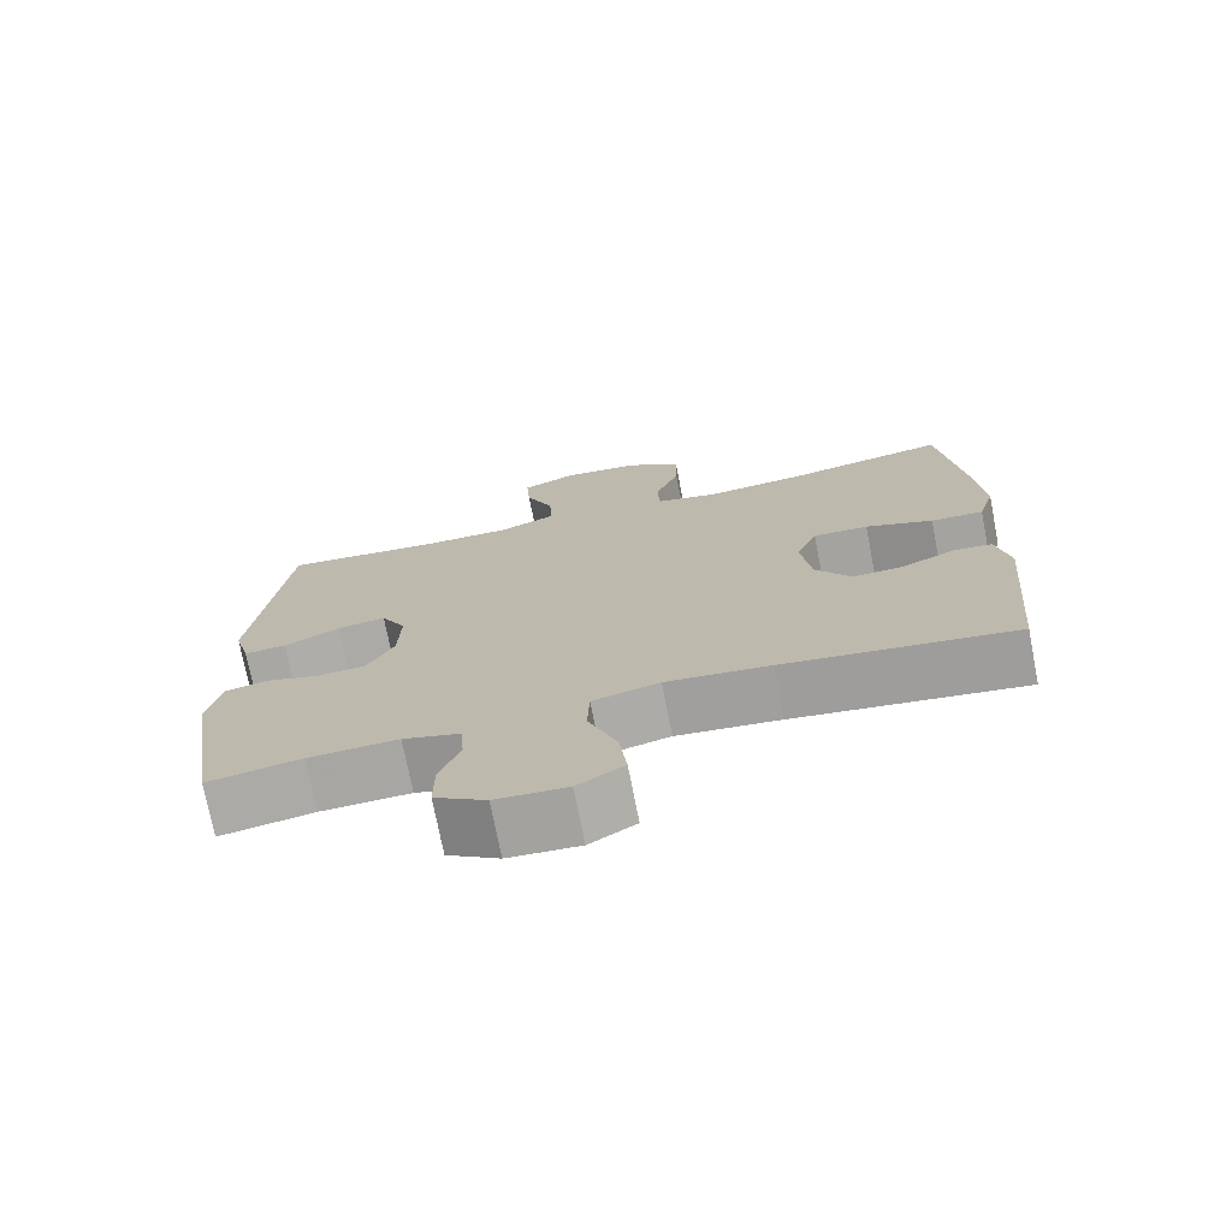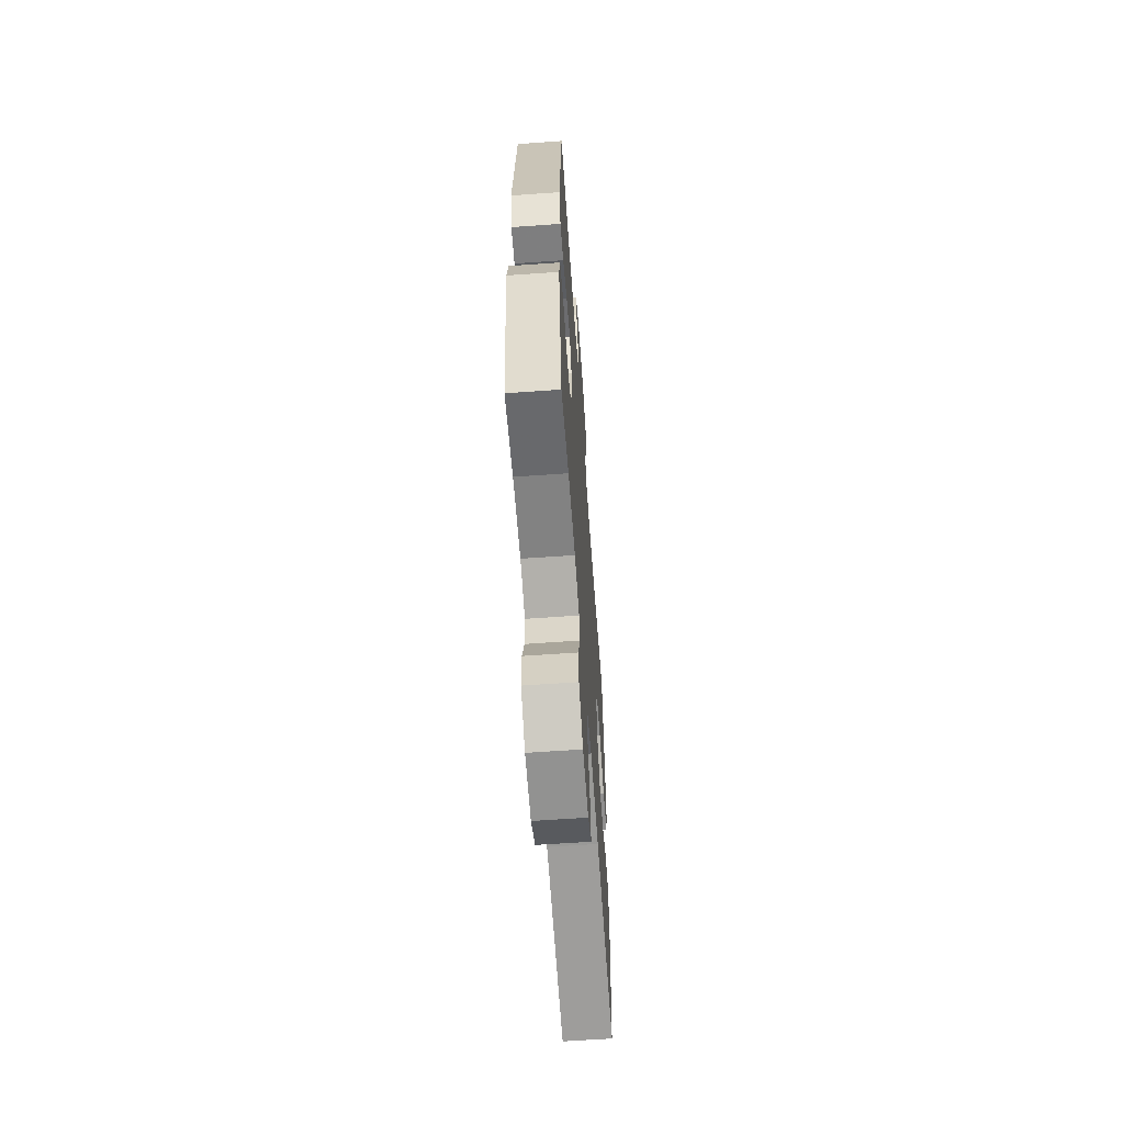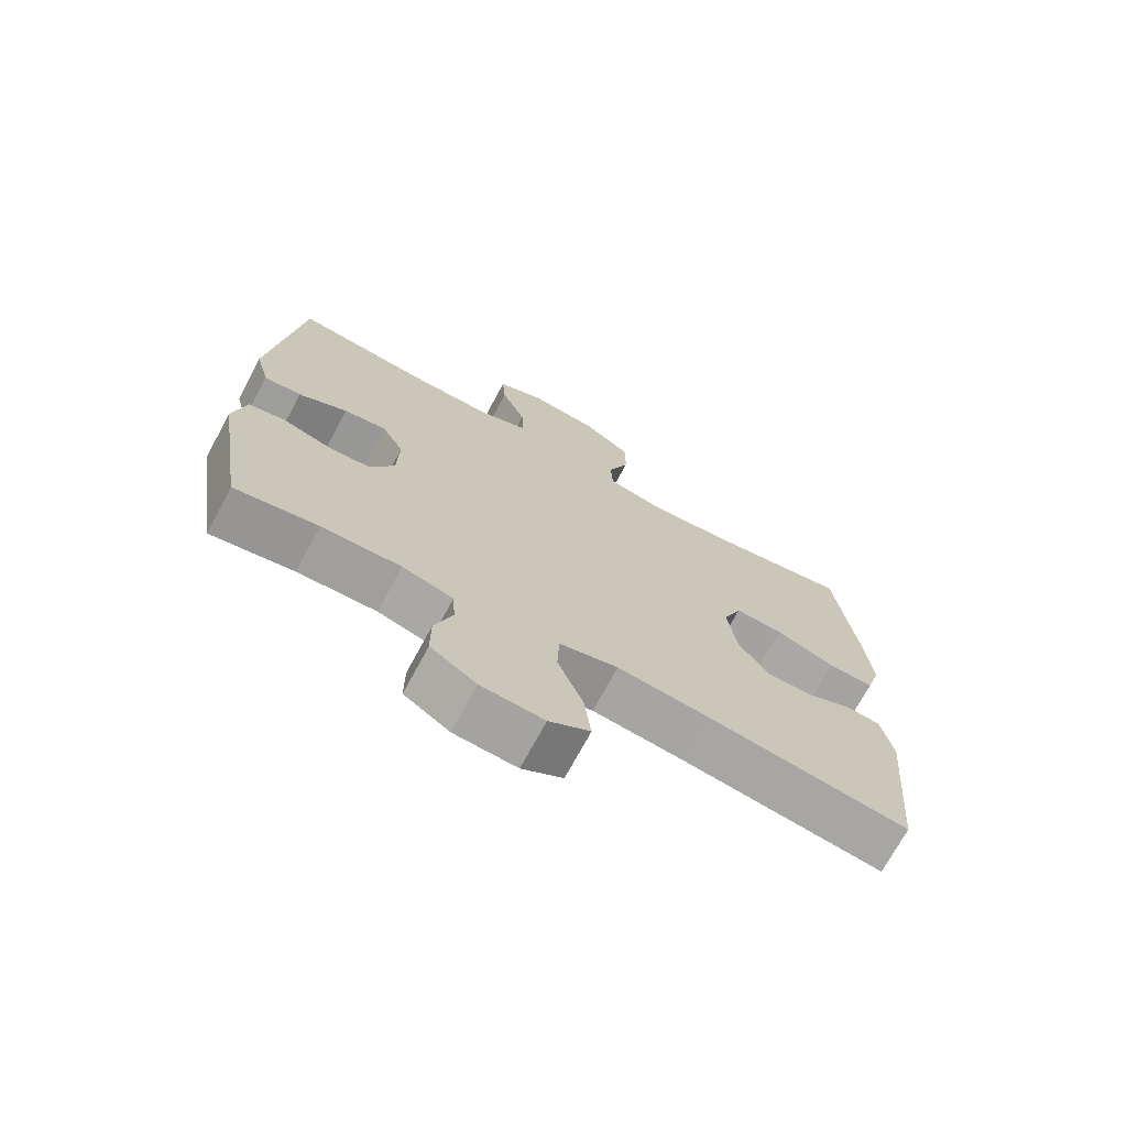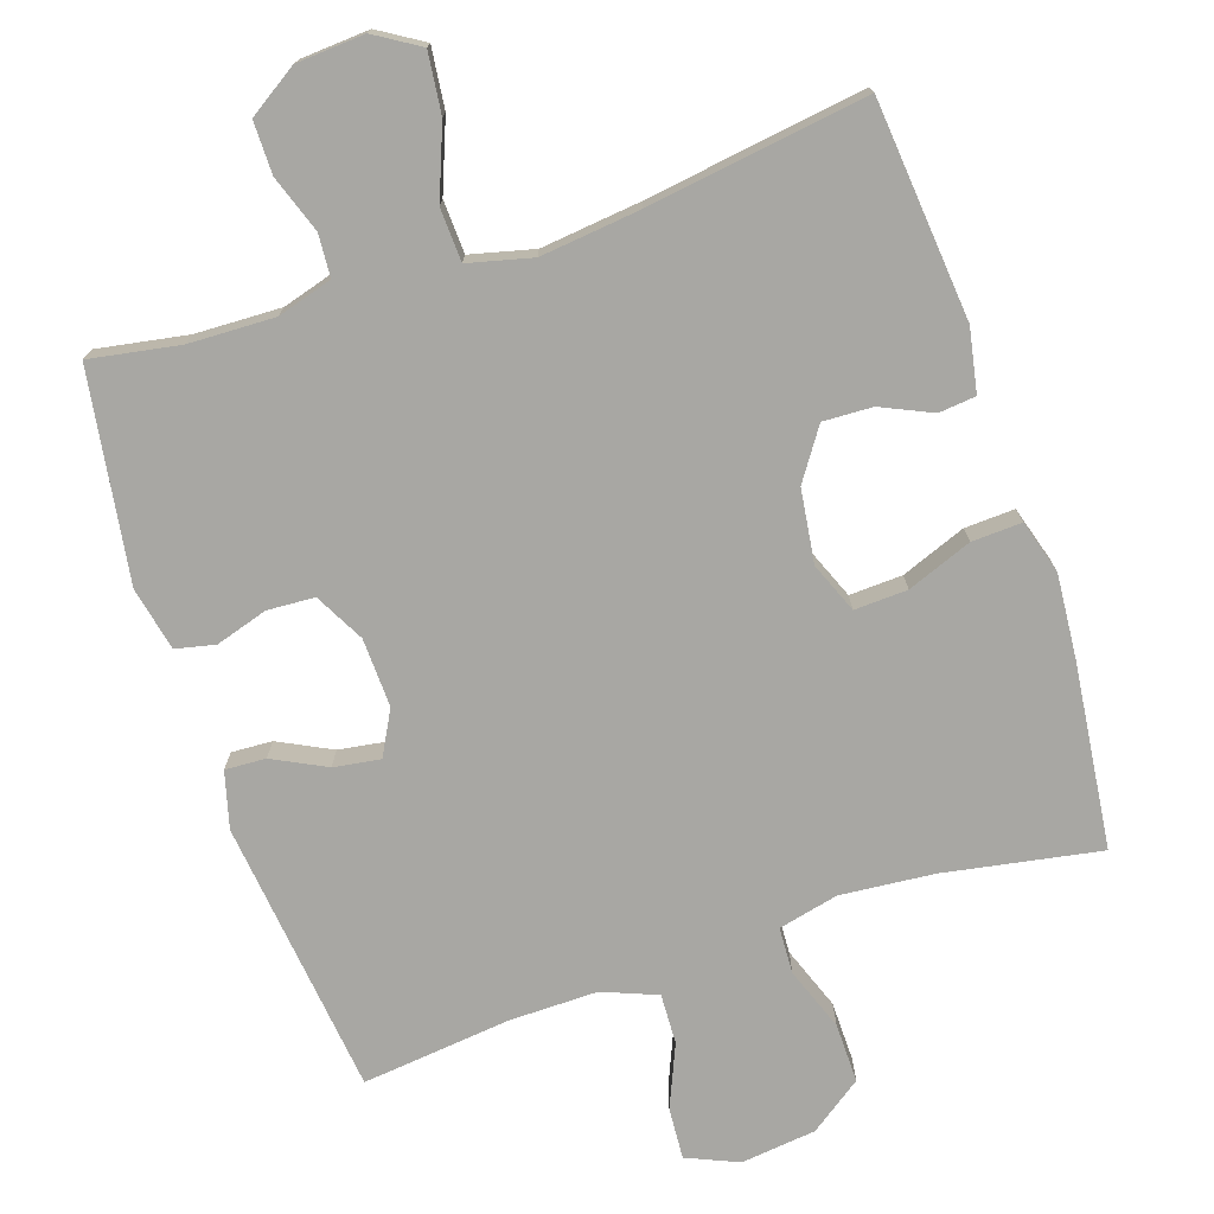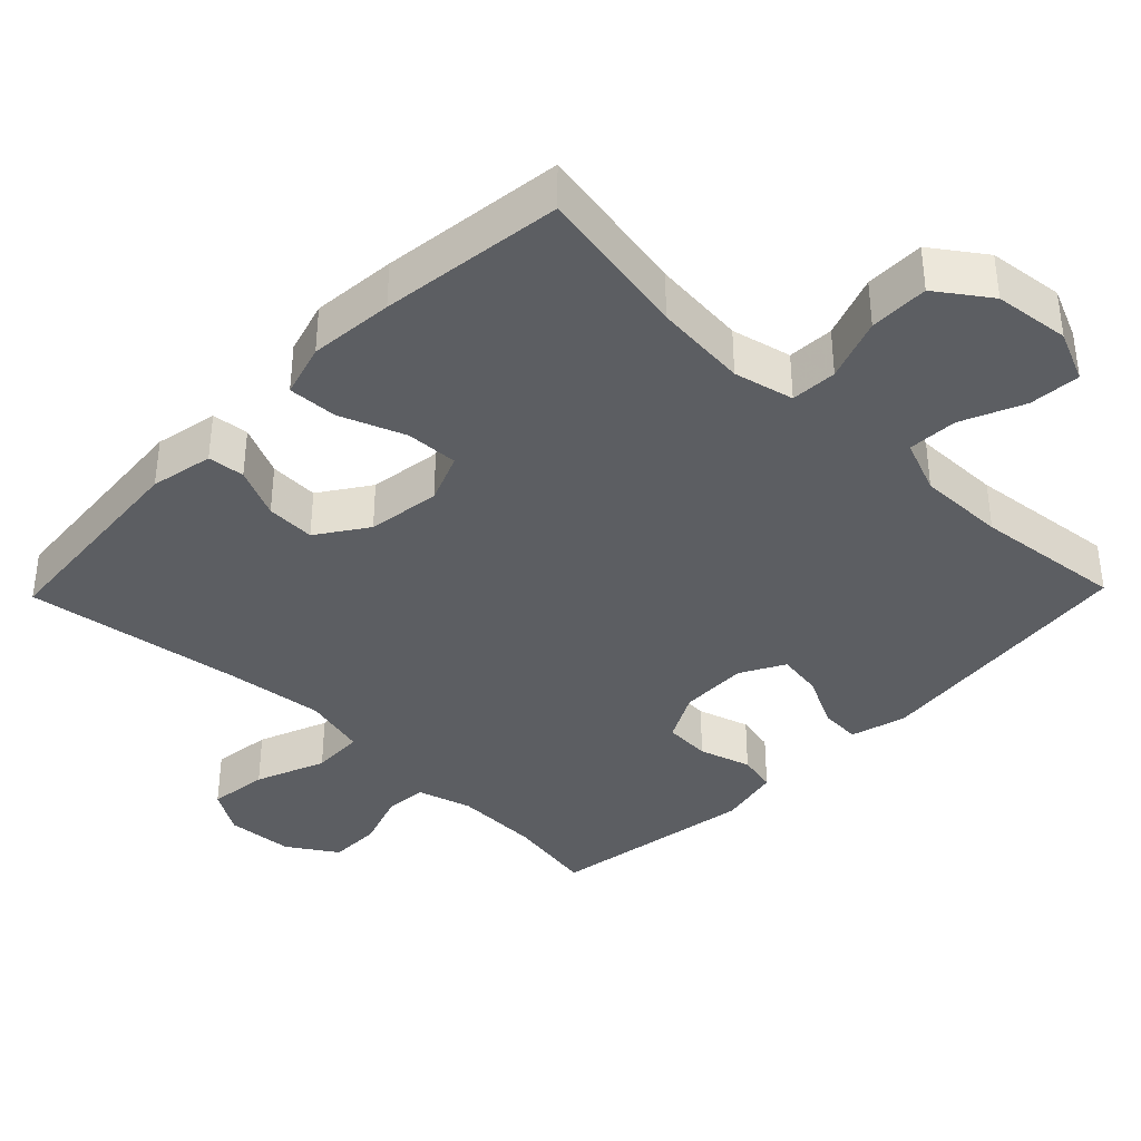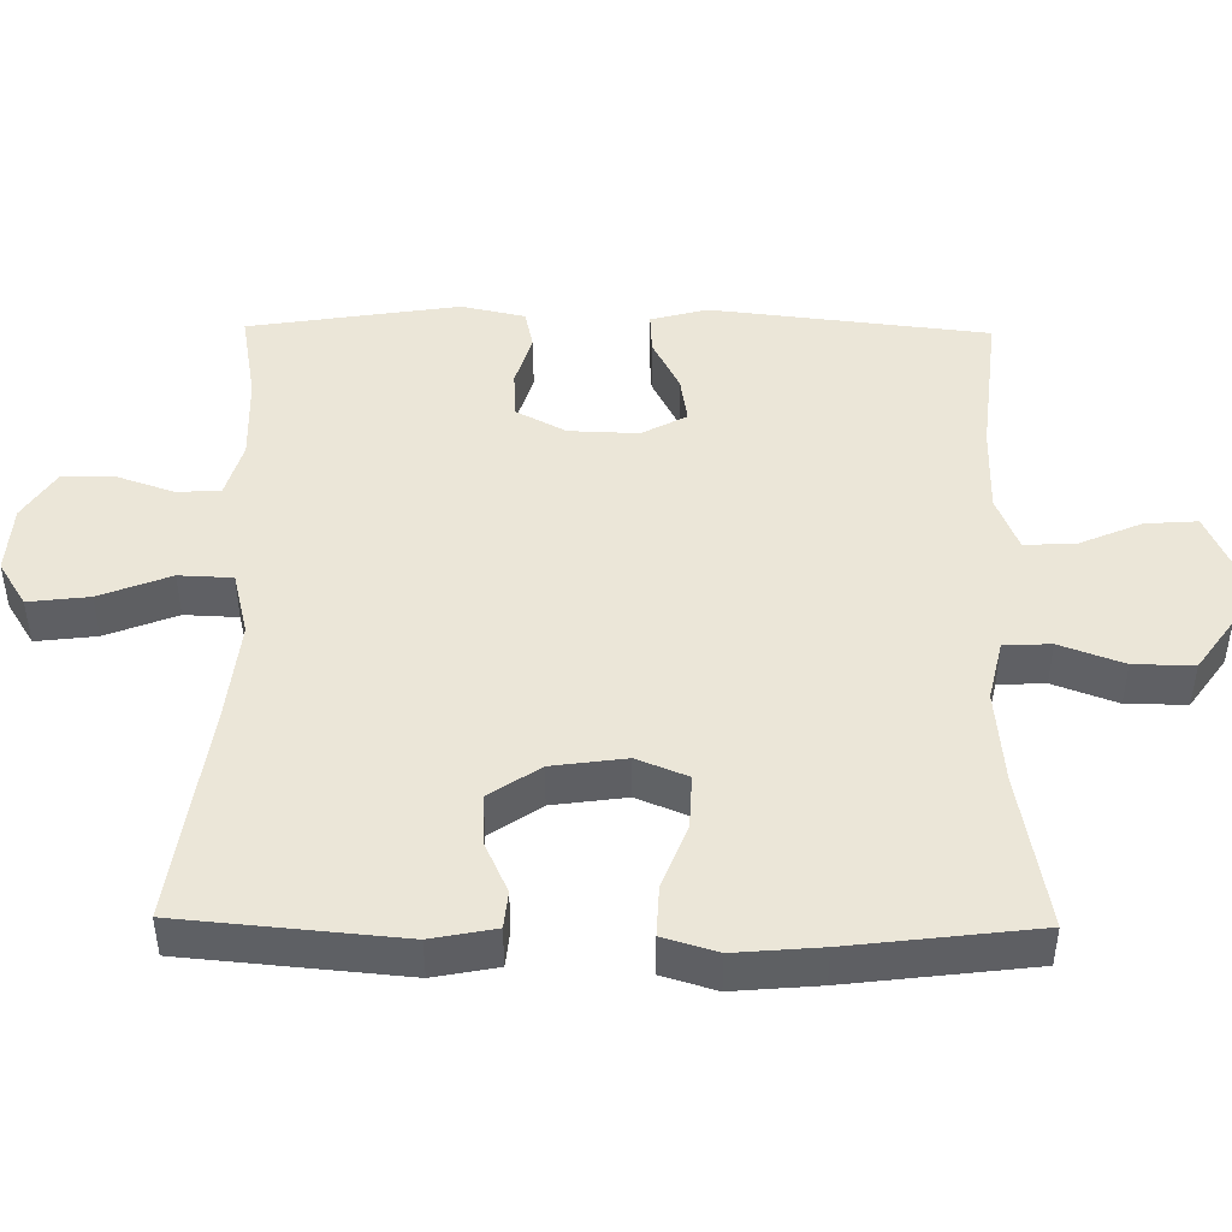
<metadata>
{"format":"obj","ext":"obj","renderer":"f3d","projection":"perspective","resolution":1024,"background":"white","views":[{"elev":-73.8,"azim":-168.9,"up":"+Z"},{"elev":-62.6,"azim":94.1,"up":"+Z"},{"elev":-71.9,"azim":151.7,"up":"+Z"},{"elev":-74.5,"azim":-161.4,"up":"+Y"},{"elev":-37.7,"azim":-44.2,"up":"+Y"},{"elev":46.1,"azim":-89.2,"up":"+Y"}]}
</metadata>
<code>
v 0.5 0.07 -0.5
v 0.376 0.07 -0.478
v 0.258 0.07 -0.474
v 0.182 0.07 -0.496
v 0.178 0.07 -0.555
v 0.205 0.07 -0.633
v 0.205 0.07 -0.705
v 0.137 0.07 -0.749
v 0.043 0.07 -0.755
v -0.018 0.07 -0.717
v -0.008 0.07 -0.634
v 0.03 0.07 -0.537
v 0.027 0.07 -0.464
v -0.061 0.07 -0.442
v -0.198 0.07 -0.457
v -0.5 0.07 -0.5
v -0.527 0.07 -0.2
v -0.51 0.07 -0.113
v -0.459 0.07 -0.108
v -0.389 0.07 -0.14
v -0.321 0.07 -0.143
v -0.274 0.07 -0.074
v -0.26 0.07 0.027
v -0.288 0.07 0.096
v -0.361 0.07 0.093
v -0.45 0.07 0.059
v -0.519 0.07 0.056
v -0.541 0.07 0.13
v -0.531 0.07 0.247
v -0.5 0.07 0.5
v -0.286 0.07 0.461
v -0.157 0.07 0.449
v -0.074 0.07 0.468
v -0.071 0.07 0.532
v -0.103 0.07 0.619
v -0.104 0.07 0.701
v -0.032 0.07 0.752
v 0.072 0.07 0.764
v 0.143 0.07 0.733
v 0.138 0.07 0.662
v 0.101 0.07 0.576
v 0.098 0.07 0.507
v 0.173 0.07 0.477
v 0.294 0.07 0.478
v 0.5 0.07 0.5
v 0.543 0.07 0.12
v 0.522 0.07 0.043
v 0.466 0.07 0.046
v 0.393 0.07 0.083
v 0.329 0.07 0.093
v 0.296 0.07 0.032
v 0.299 0.07 -0.063
v 0.335 0.07 -0.131
v 0.4 0.07 -0.135
v 0.472 0.07 -0.113
v 0.526 0.07 -0.125
v 0.545 0.07 -0.212
v 0.5 0 -0.5
v 0.376 0 -0.478
v 0.258 0 -0.474
v 0.182 0 -0.496
v 0.178 0 -0.555
v 0.205 0 -0.633
v 0.205 0 -0.705
v 0.137 0 -0.749
v 0.043 0 -0.755
v -0.018 0 -0.717
v -0.008 0 -0.634
v 0.03 0 -0.537
v 0.027 0 -0.464
v -0.061 0 -0.442
v -0.198 0 -0.457
v -0.5 0 -0.5
v -0.527 0 -0.2
v -0.51 0 -0.113
v -0.459 0 -0.108
v -0.389 0 -0.14
v -0.321 0 -0.143
v -0.274 0 -0.074
v -0.26 0 0.027
v -0.288 0 0.096
v -0.361 0 0.093
v -0.45 0 0.059
v -0.519 0 0.056
v -0.541 0 0.13
v -0.531 0 0.247
v -0.5 0 0.5
v -0.286 0 0.461
v -0.157 0 0.449
v -0.074 0 0.468
v -0.071 0 0.532
v -0.103 0 0.619
v -0.104 0 0.701
v -0.032 0 0.752
v 0.072 0 0.764
v 0.143 0 0.733
v 0.138 0 0.662
v 0.101 0 0.576
v 0.098 0 0.507
v 0.173 0 0.477
v 0.294 0 0.478
v 0.5 0 0.5
v 0.543 0 0.12
v 0.522 0 0.043
v 0.466 0 0.046
v 0.393 0 0.083
v 0.329 0 0.093
v 0.296 0 0.032
v 0.299 0 -0.063
v 0.335 0 -0.131
v 0.4 0 -0.135
v 0.472 0 -0.113
v 0.526 0 -0.125
v 0.545 0 -0.212
f 54 55 56 57
f 53 54 57 1
f 52 53 1 2
f 46 47 48 49
f 44 45 46 49
f 43 44 49 50
f 42 43 50 51
f 38 39 40 41
f 38 41 42
f 37 38 42
f 34 35 36 37
f 33 34 37 42
f 32 33 42 51
f 28 29 30 31
f 25 26 27 28
f 24 25 28 31
f 23 24 31 32
f 17 18 19 20
f 15 16 17 20
f 14 15 20 21
f 13 14 21 22
f 9 10 11 12
f 9 12 13
f 8 9 13
f 5 6 7 8
f 4 5 8 13
f 3 4 13 22
f 52 2 3 22
f 32 51 52
f 22 23 32 52
f 114 113 112 111
f 58 114 111 110
f 59 58 110 109
f 106 105 104 103
f 106 103 102 101
f 107 106 101 100
f 108 107 100 99
f 98 97 96 95
f 99 98 95
f 99 95 94
f 94 93 92 91
f 99 94 91 90
f 108 99 90 89
f 88 87 86 85
f 85 84 83 82
f 88 85 82 81
f 89 88 81 80
f 77 76 75 74
f 77 74 73 72
f 78 77 72 71
f 79 78 71 70
f 69 68 67 66
f 70 69 66
f 70 66 65
f 65 64 63 62
f 70 65 62 61
f 79 70 61 60
f 79 60 59 109
f 109 108 89
f 109 89 80 79
f 1 58 59 2
f 2 59 60 3
f 3 60 61 4
f 4 61 62 5
f 5 62 63 6
f 6 63 64 7
f 7 64 65 8
f 8 65 66 9
f 9 66 67 10
f 10 67 68 11
f 11 68 69 12
f 12 69 70 13
f 13 70 71 14
f 14 71 72 15
f 15 72 73 16
f 16 73 74 17
f 17 74 75 18
f 18 75 76 19
f 19 76 77 20
f 20 77 78 21
f 21 78 79 22
f 22 79 80 23
f 23 80 81 24
f 24 81 82 25
f 25 82 83 26
f 26 83 84 27
f 27 84 85 28
f 28 85 86 29
f 29 86 87 30
f 30 87 88 31
f 31 88 89 32
f 32 89 90 33
f 33 90 91 34
f 34 91 92 35
f 35 92 93 36
f 36 93 94 37
f 37 94 95 38
f 38 95 96 39
f 39 96 97 40
f 40 97 98 41
f 41 98 99 42
f 42 99 100 43
f 43 100 101 44
f 44 101 102 45
f 45 102 103 46
f 46 103 104 47
f 47 104 105 48
f 48 105 106 49
f 49 106 107 50
f 50 107 108 51
f 51 108 109 52
f 52 109 110 53
f 53 110 111 54
f 54 111 112 55
f 55 112 113 56
f 56 113 114 57
f 57 114 58 1

</code>
